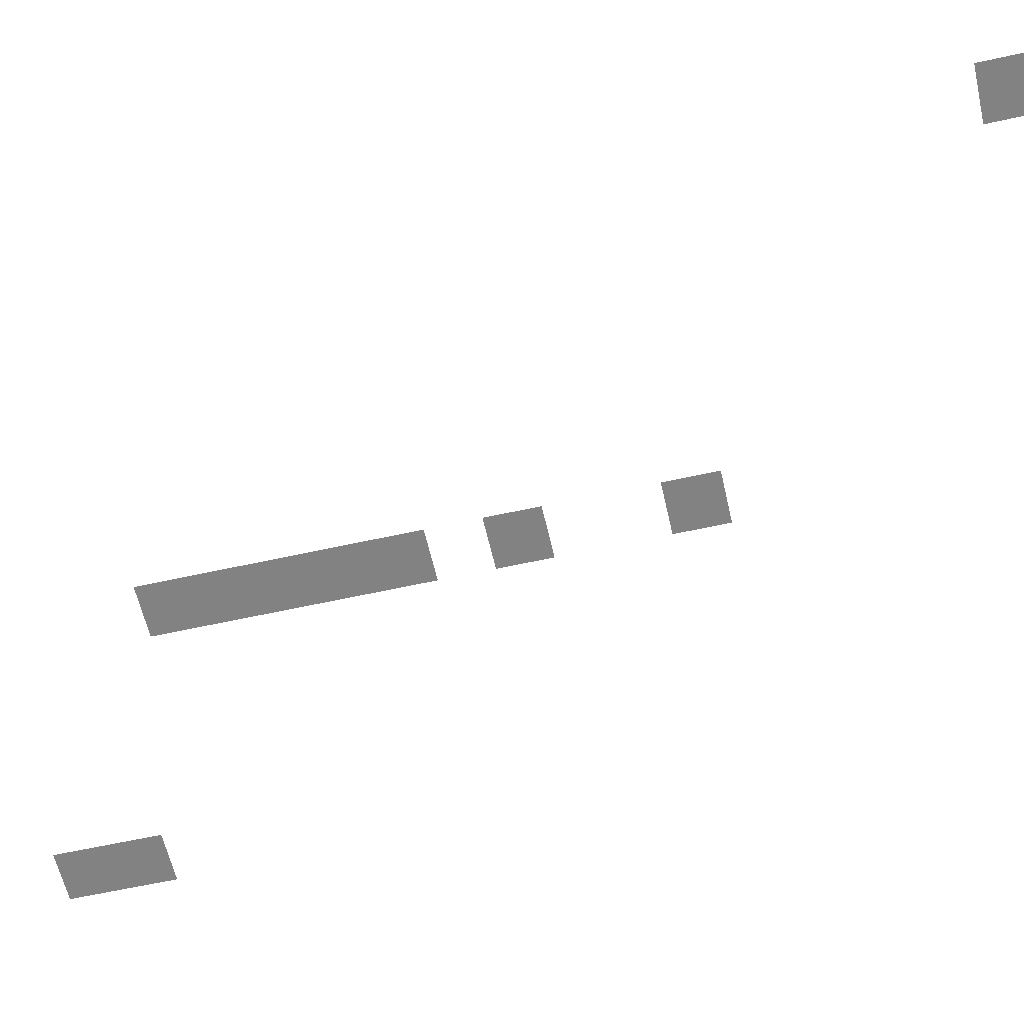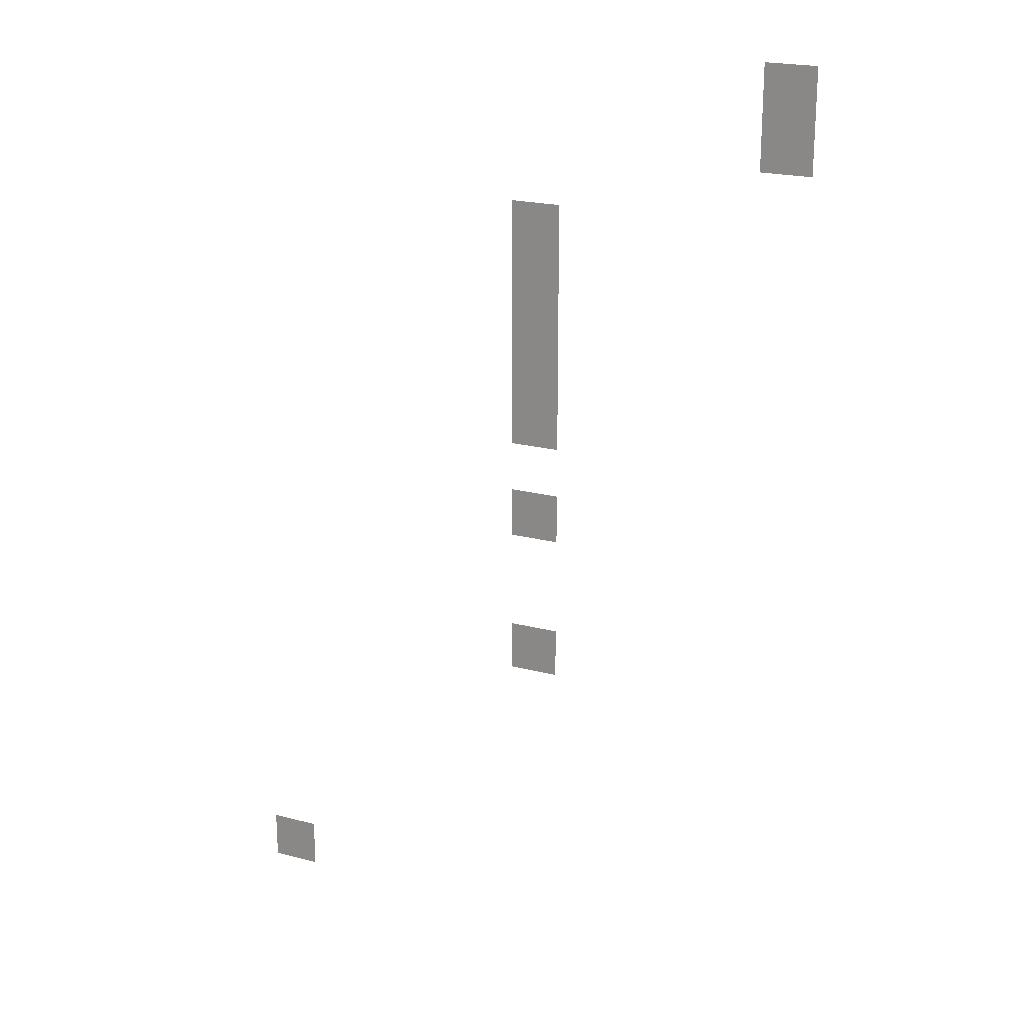
<metadata>
{"format":"obj","ext":"obj","renderer":"f3d","projection":"perspective","resolution":1024,"background":"white","views":[{"elev":-60.9,"azim":-77.2,"up":"+Z"},{"elev":21.4,"azim":24.8,"up":"+Y"}]}
</metadata>
<code>
v -19 -23 0
v -20 -23 0
v -20 -22 0
v -19 -22 0
v -19 -24 0
v -20 -24 0
v -20 -23 0
v -19 -23 0
v -24 -26 0
v -25 -26 0
v -25 -25 0
v -24 -25 0
v -24 -27 0
v -25 -27 0
v -25 -26 0
v -24 -26 0
v -24 -28 0
v -25 -28 0
v -25 -27 0
v -24 -27 0
v -24 -29 0
v -25 -29 0
v -25 -28 0
v -24 -28 0
v -24 -30 0
v -25 -30 0
v -25 -29 0
v -24 -29 0
v -24 -32 0
v -25 -32 0
v -25 -31 0
v -24 -31 0
v -24 -35 0
v -25 -35 0
v -25 -34 0
v -24 -34 0
v -30 -41 0
v -31 -41 0
v -31 -40 0
v -30 -40 0
g untitled_mesh_0034
f 1 2 3 4
f 5 6 7 8
f 9 10 11 12
f 13 14 15 16
f 17 18 19 20
f 21 22 23 24
f 25 26 27 28
f 29 30 31 32
f 33 34 35 36
f 37 38 39 40

</code>
